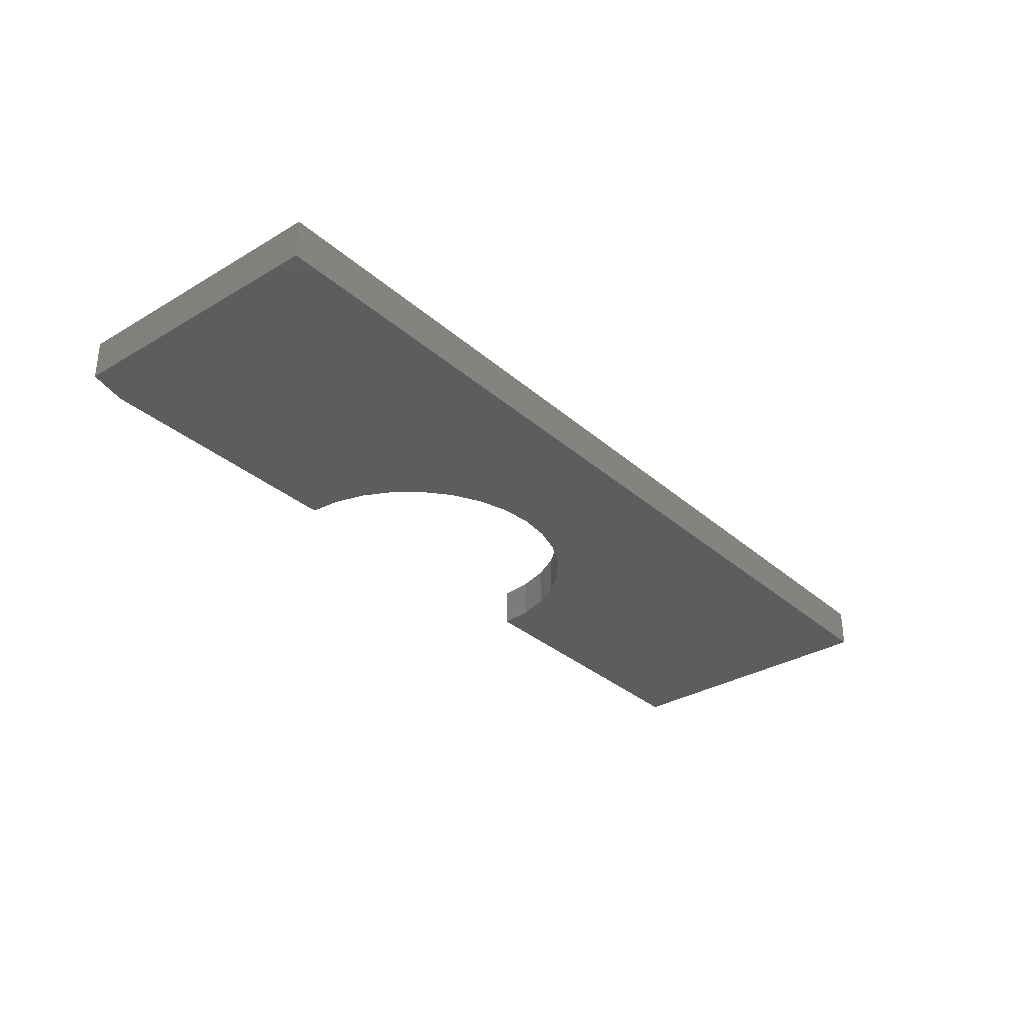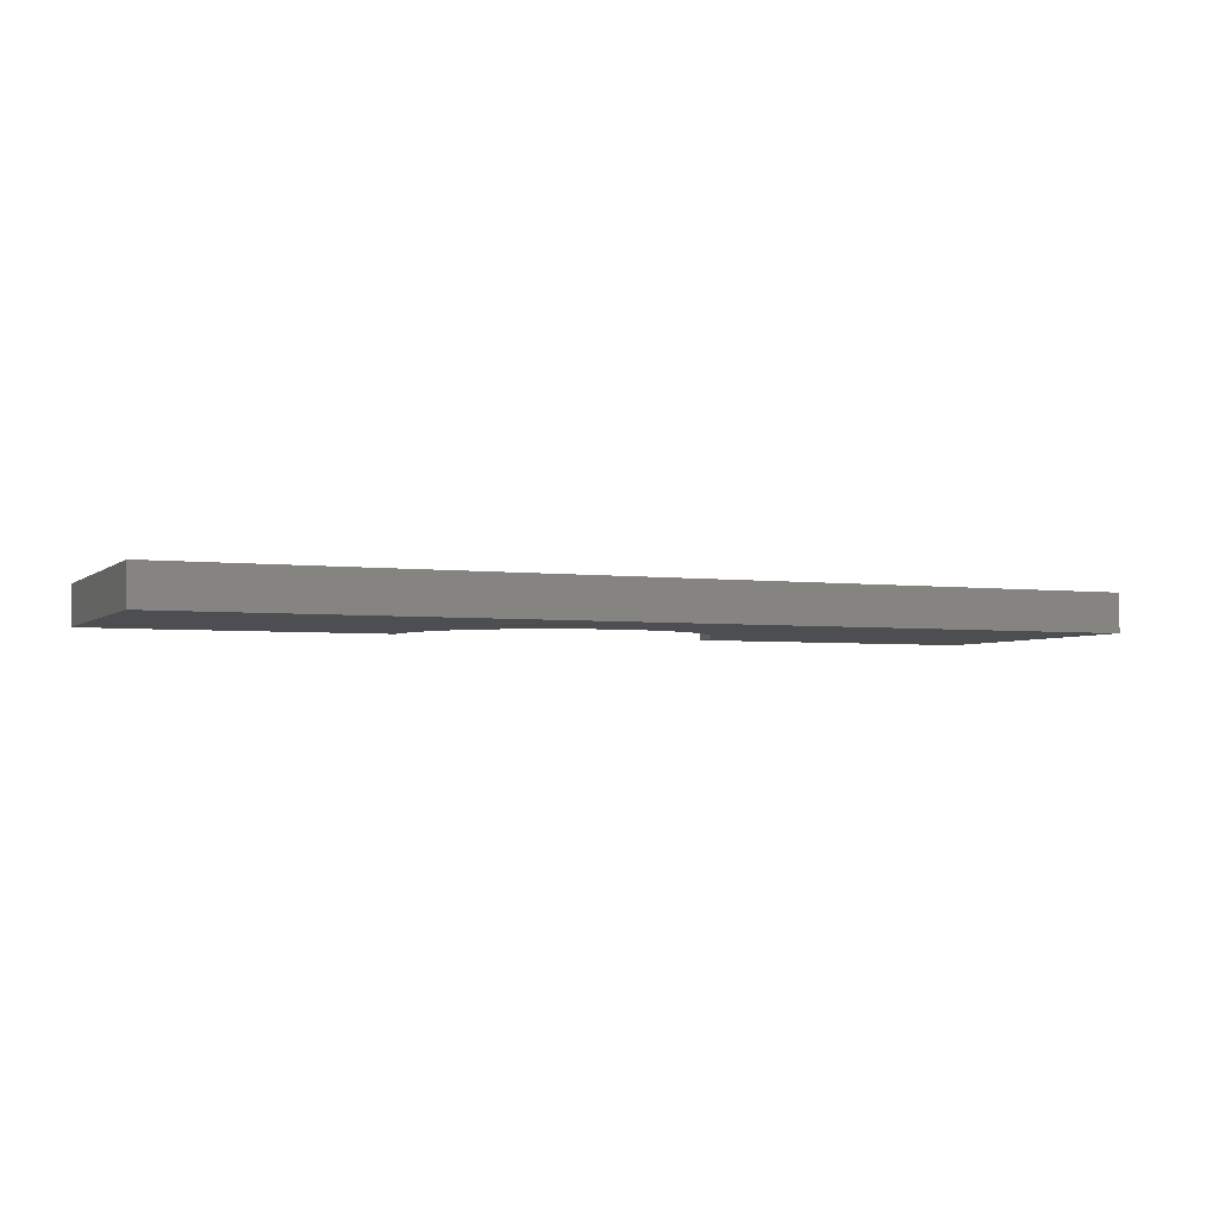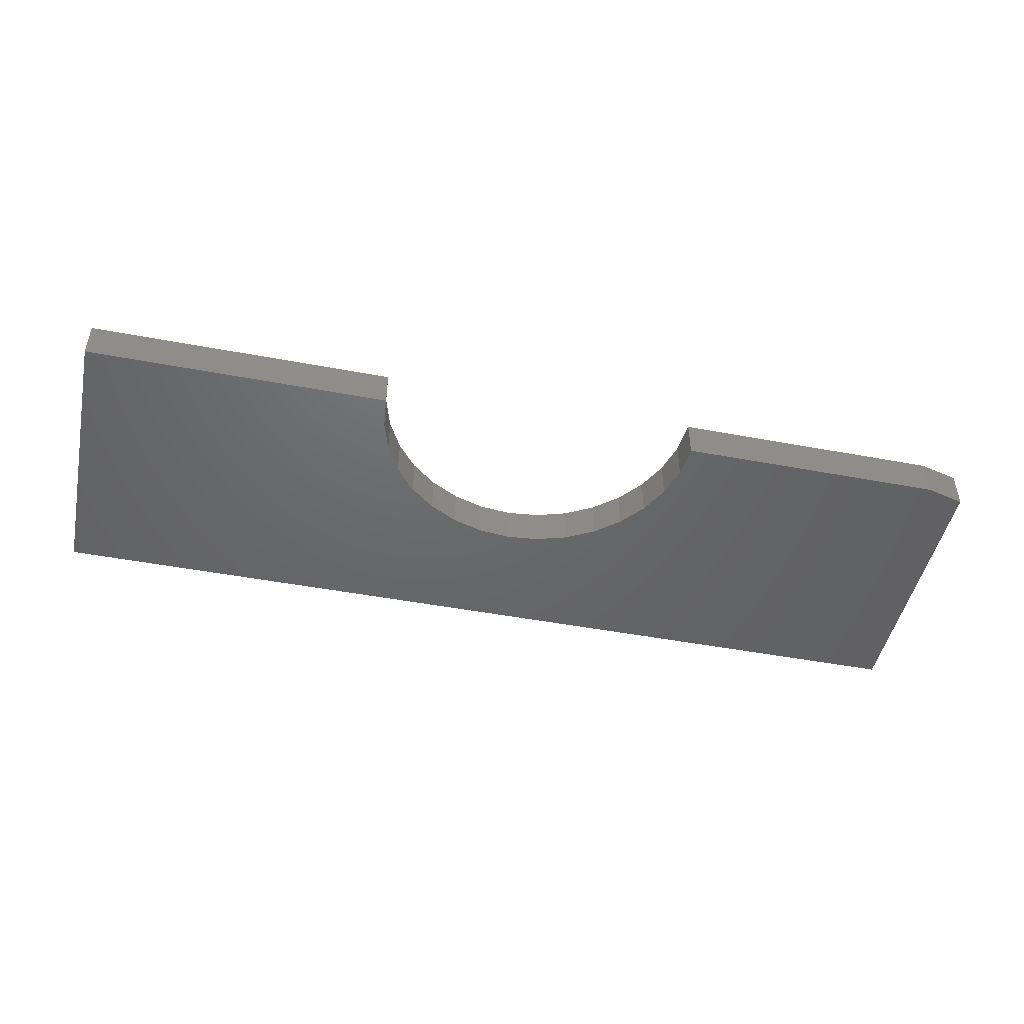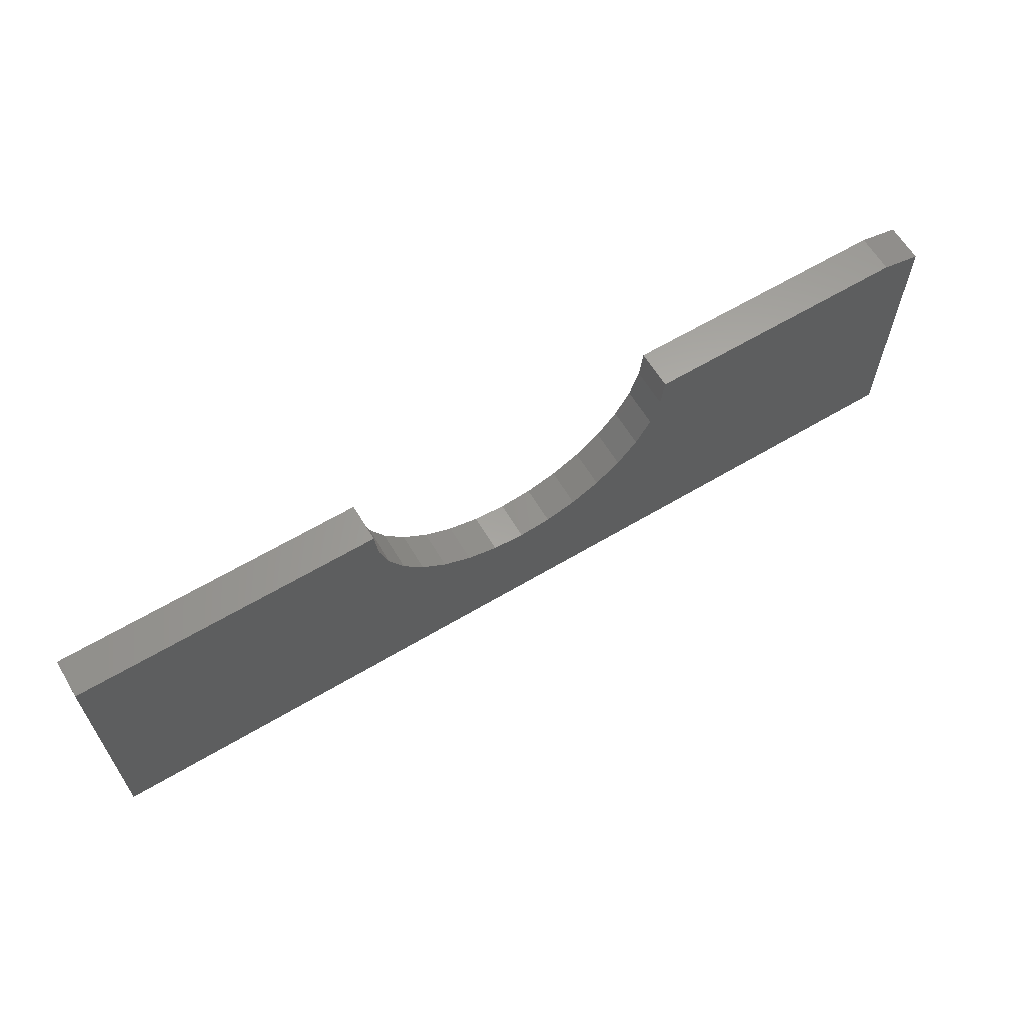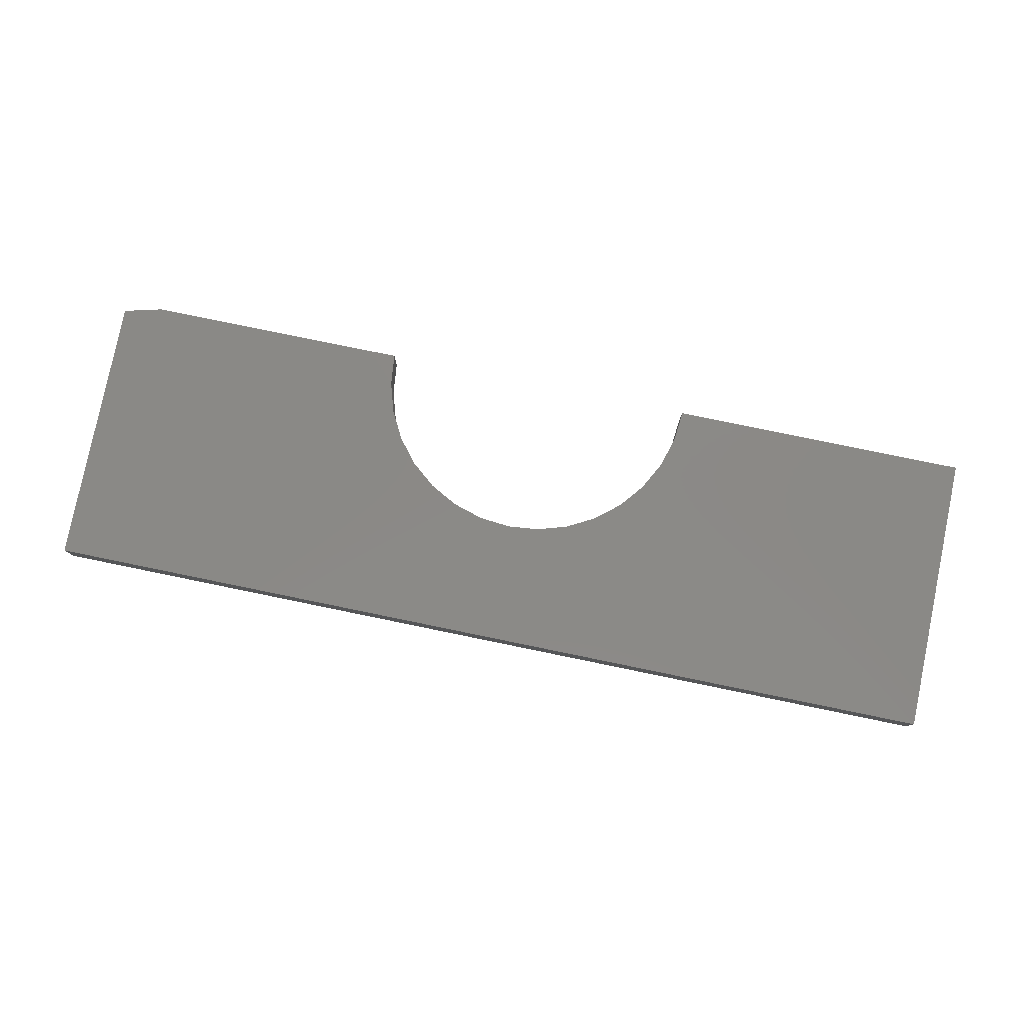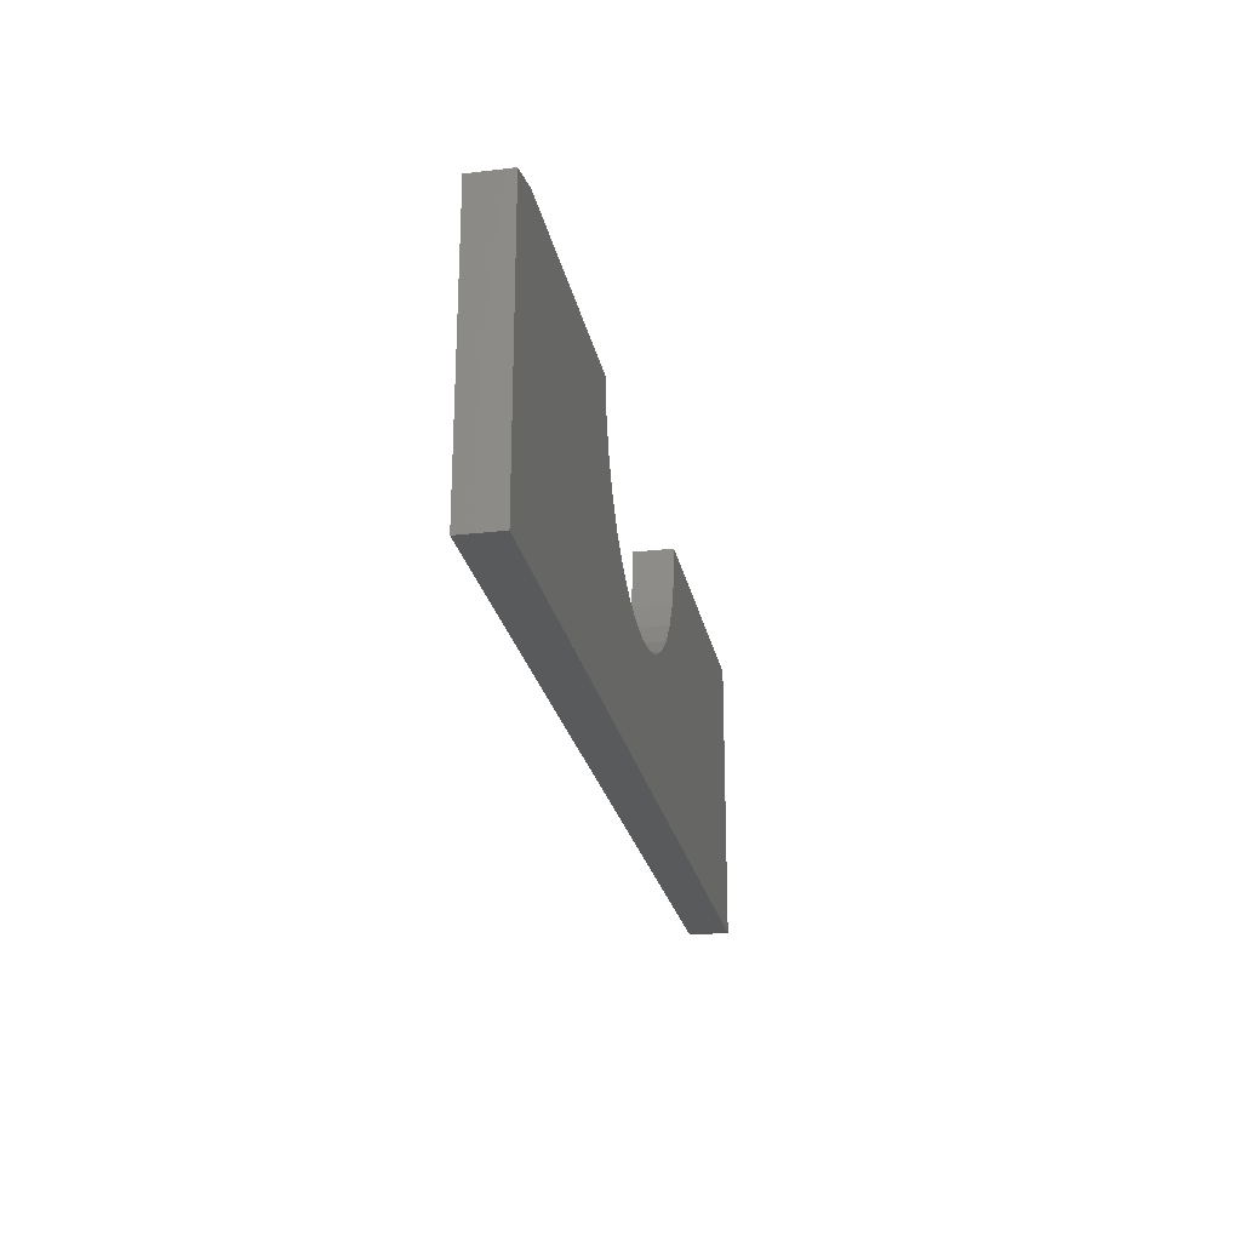
<metadata>
{"format":"stl","ext":"stl","renderer":"f3d","projection":"perspective","resolution":1024,"background":"white","views":[{"elev":-32.3,"azim":-50.3,"up":"+Z"},{"elev":-3.5,"azim":-23.3,"up":"+Z"},{"elev":-47.3,"azim":168.0,"up":"+Z"},{"elev":63.1,"azim":149.0,"up":"+Y"},{"elev":79.9,"azim":11.6,"up":"+Z"},{"elev":-23.9,"azim":-79.0,"up":"+Y"}]}
</metadata>
<code>
# stl→obj: 44 verts, 84 faces
v 0 -0.005428 0.03125
v 0.2447 0.002385 0.03125
v 0.03125 0.002385 0.03125
v 0.75 -0.2266 0.03125
v 0.75 0.002385 0.03125
v 0.5053 0.002385 0.03125
v 0.5028 -0.02303 0.03125
v 0.4953 -0.04746 0.03125
v 0.4833 -0.06999 0.03125
v 0.4671 -0.08973 0.03125
v 0.4474 -0.1059 0.03125
v 0.4248 -0.118 0.03125
v 0.4004 -0.1254 0.03125
v 0.375 -0.1279 0.03125
v 0 -0.2266 0.03125
v 0.3496 -0.1254 0.03125
v 0.3252 -0.118 0.03125
v 0.3026 -0.1059 0.03125
v 0.2829 -0.08973 0.03125
v 0.2667 -0.06999 0.03125
v 0.2547 -0.04746 0.03125
v 0.2472 -0.02303 0.03125
v 0.03125 0.002385 0
v 0.2447 0.002385 0
v 0 -0.005428 0
v 0.75 -0.2266 0
v 0 -0.2266 0
v 0.375 -0.1279 0
v 0.4004 -0.1254 0
v 0.4248 -0.118 0
v 0.4474 -0.1059 0
v 0.4671 -0.08973 0
v 0.4833 -0.06999 0
v 0.4953 -0.04746 0
v 0.5028 -0.02303 0
v 0.5053 0.002385 0
v 0.75 0.002385 0
v 0.2472 -0.02303 0
v 0.2547 -0.04746 0
v 0.2667 -0.06999 0
v 0.2829 -0.08973 0
v 0.3026 -0.1059 0
v 0.3252 -0.118 0
v 0.3496 -0.1254 0
f 1 2 3
f 4 5 6
f 4 6 7
f 4 7 8
f 4 8 9
f 4 9 10
f 4 10 11
f 4 11 12
f 4 12 13
f 4 13 14
f 4 14 15
f 15 14 16
f 15 16 17
f 15 17 18
f 15 18 19
f 15 19 20
f 15 20 21
f 15 21 22
f 15 22 2
f 15 2 1
f 23 24 25
f 26 27 28
f 26 28 29
f 26 29 30
f 26 30 31
f 26 31 32
f 26 32 33
f 26 33 34
f 26 34 35
f 26 35 36
f 26 36 37
f 27 25 24
f 27 24 38
f 27 38 39
f 27 39 40
f 27 40 41
f 27 41 42
f 27 42 43
f 27 43 44
f 27 44 28
f 1 25 15
f 15 25 27
f 2 24 3
f 3 24 23
f 3 23 1
f 1 23 25
f 28 13 29
f 29 13 12
f 29 12 30
f 30 12 11
f 30 11 31
f 31 11 10
f 31 10 32
f 32 10 9
f 32 9 33
f 33 9 8
f 33 8 34
f 34 8 7
f 34 7 35
f 35 7 6
f 35 6 36
f 13 28 14
f 14 28 44
f 14 44 16
f 16 44 43
f 16 43 17
f 17 43 42
f 17 42 18
f 18 42 41
f 18 41 19
f 19 41 40
f 19 40 20
f 20 40 39
f 20 39 21
f 21 39 38
f 21 38 22
f 22 38 24
f 22 24 2
f 5 37 6
f 6 37 36
f 4 26 5
f 5 26 37
f 15 27 4
f 4 27 26

</code>
